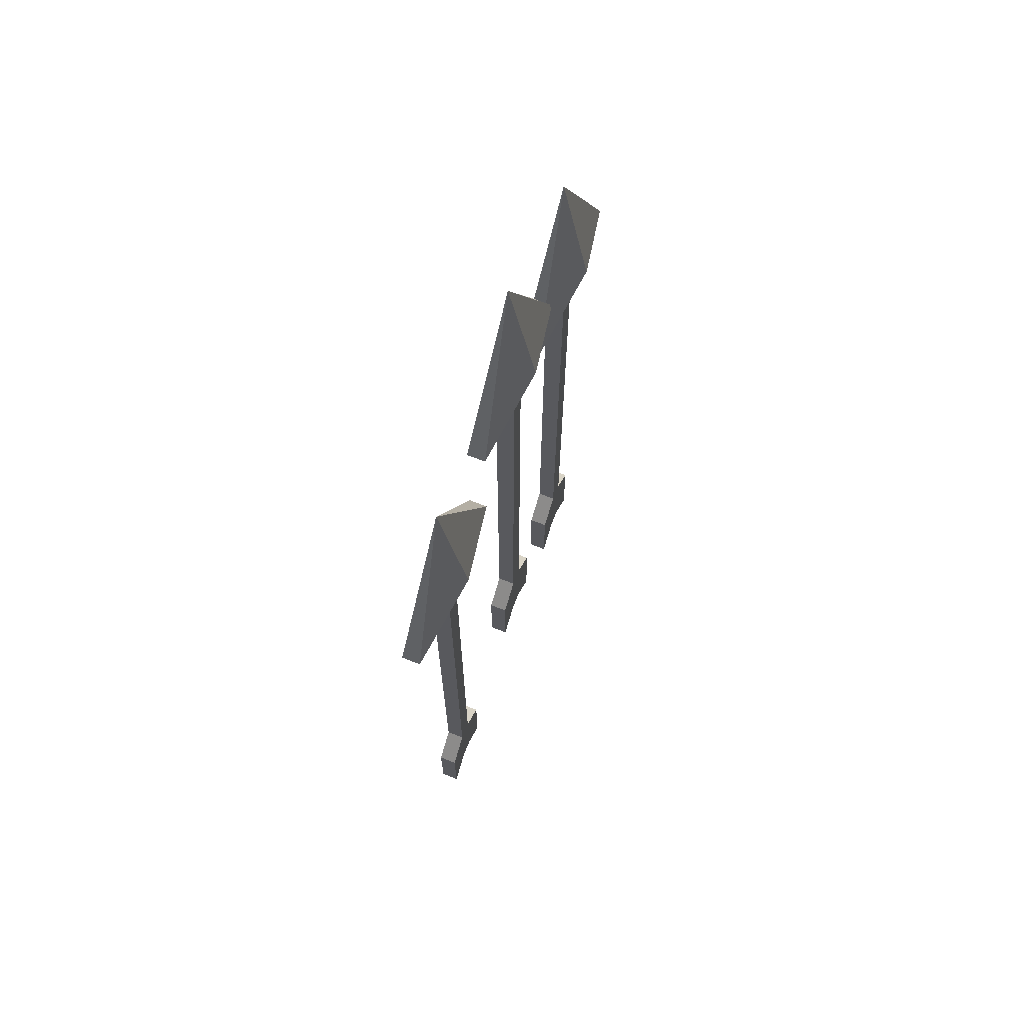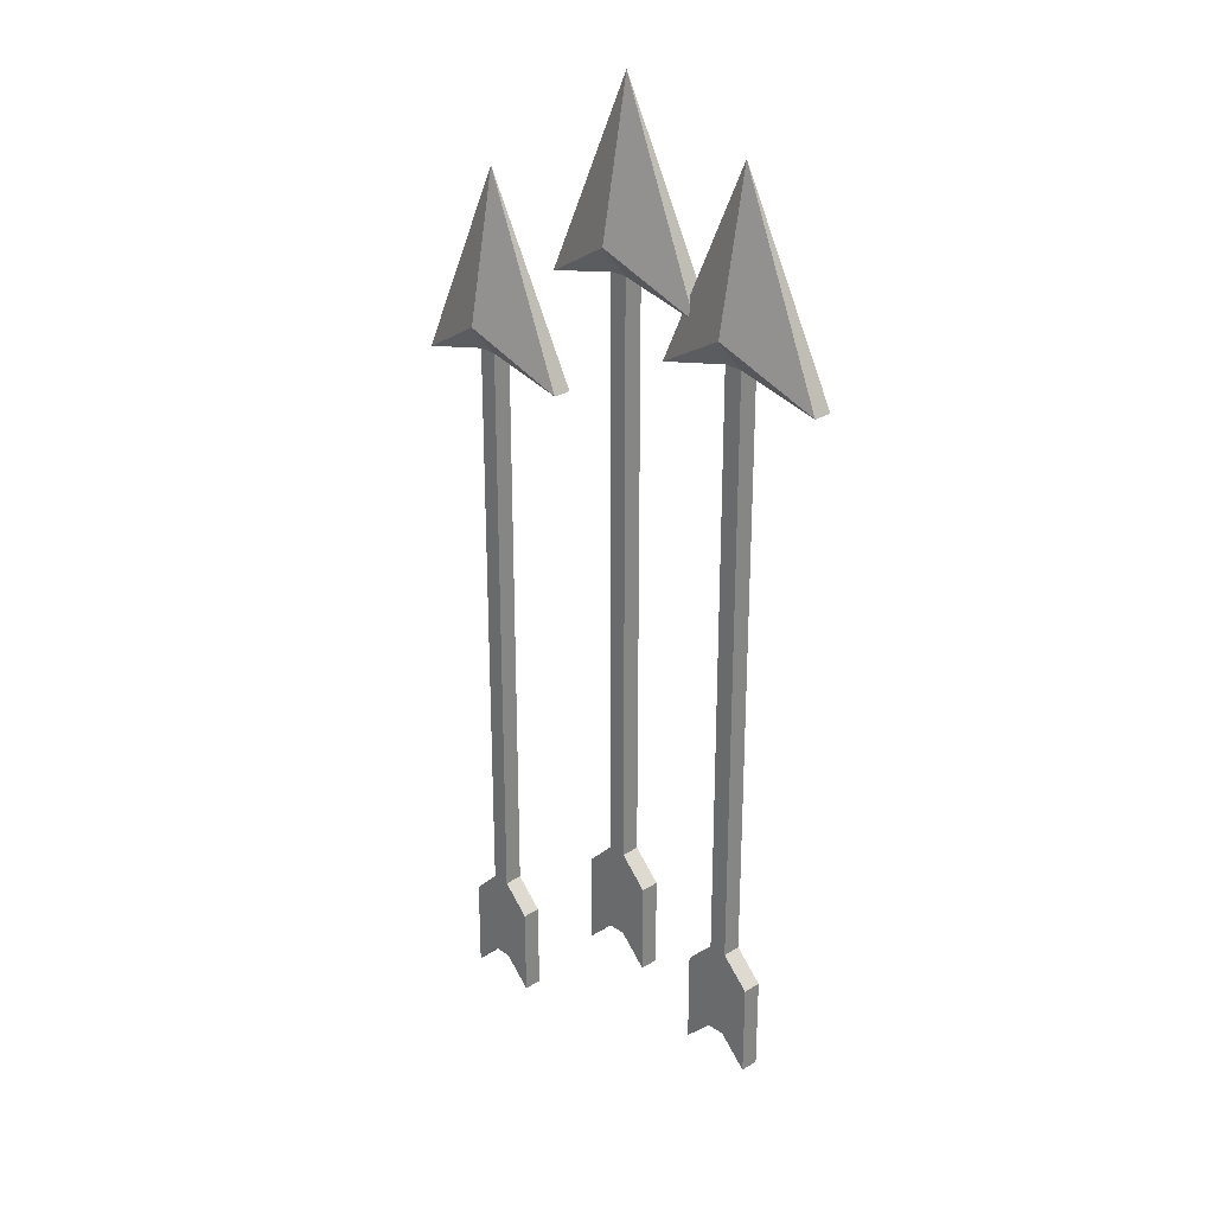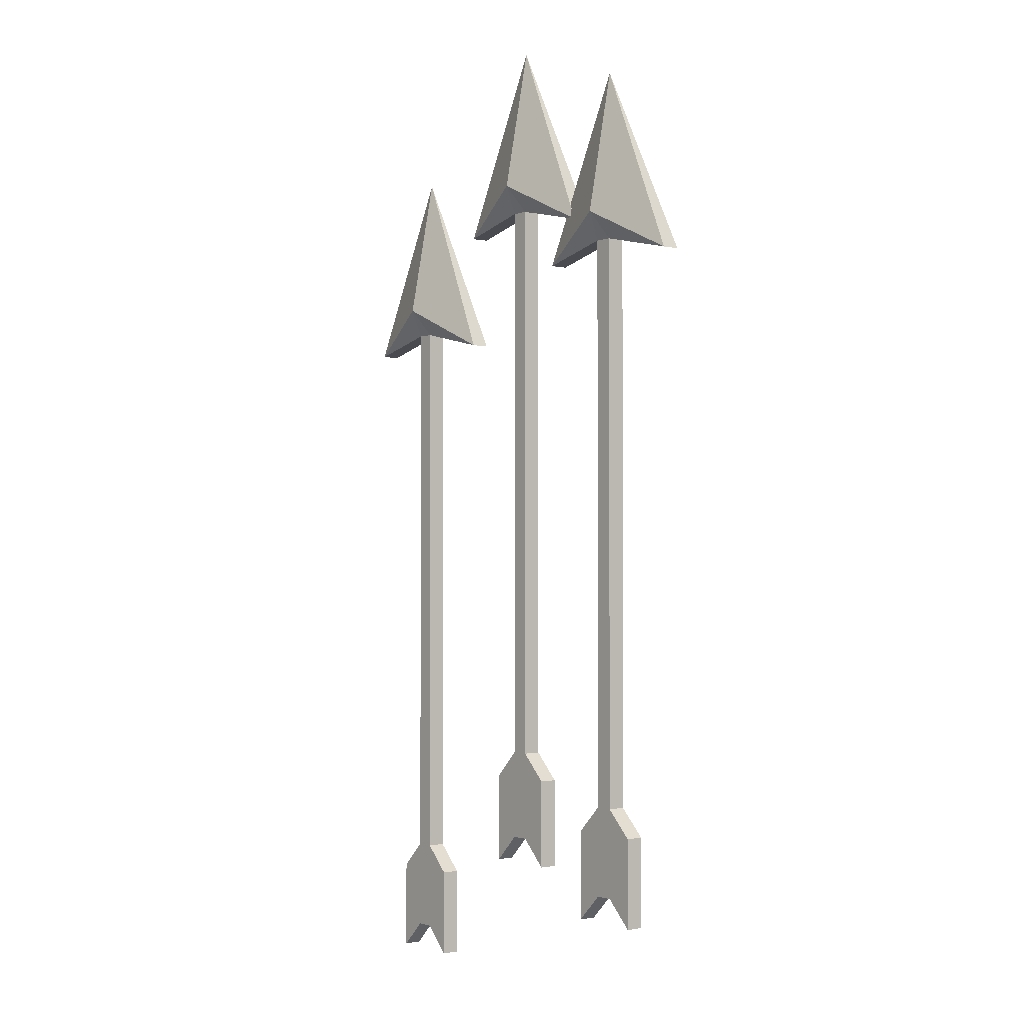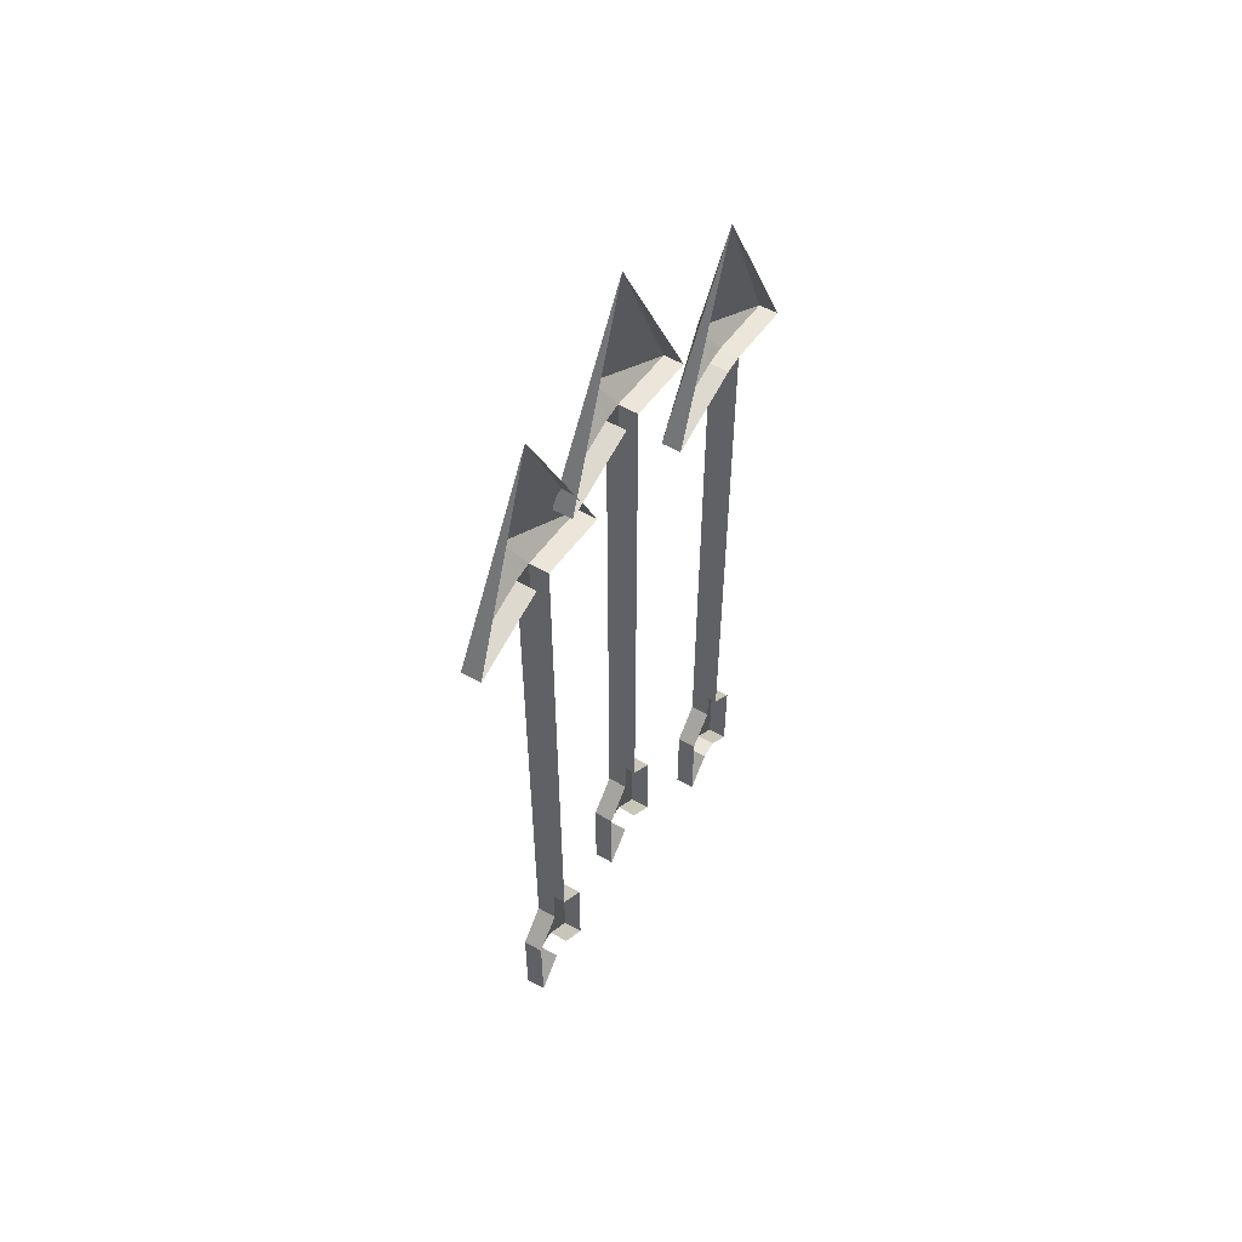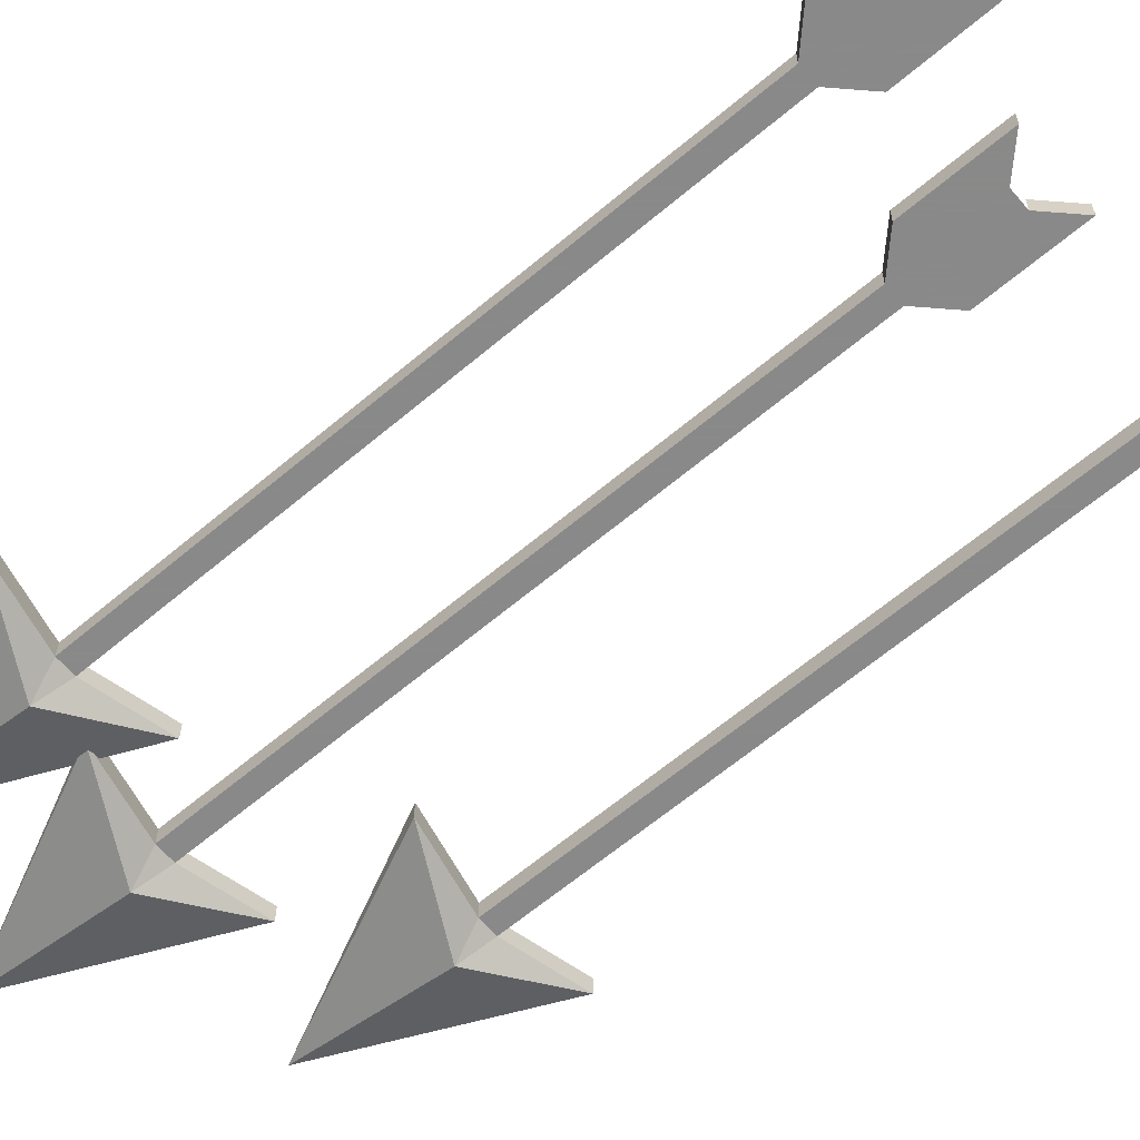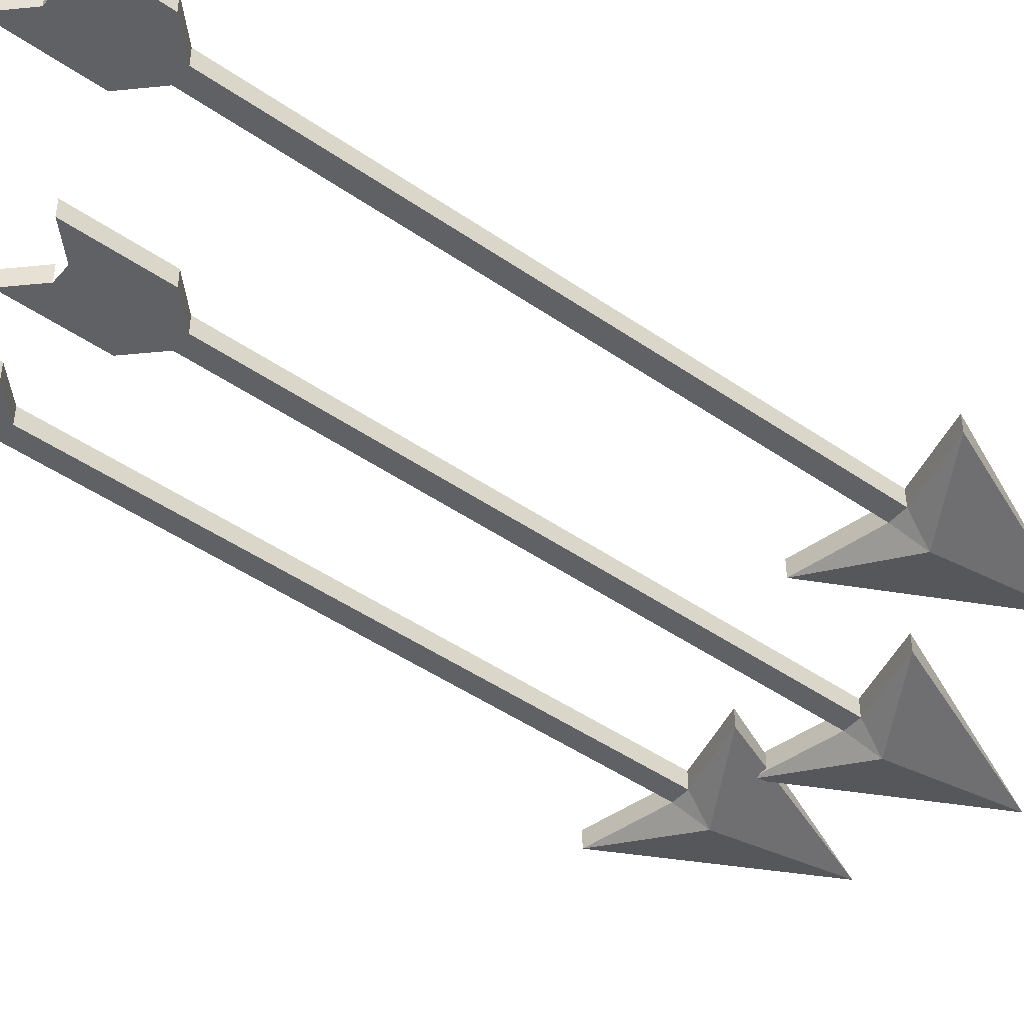
<metadata>
{"format":"obj","ext":"obj","renderer":"f3d","projection":"perspective","resolution":1024,"background":"white","views":[{"elev":69.6,"azim":-68.6,"up":"+Z"},{"elev":27.5,"azim":46.6,"up":"+Z"},{"elev":-1.1,"azim":51.4,"up":"+Z"},{"elev":57.9,"azim":120.1,"up":"+Z"},{"elev":-63.3,"azim":130.5,"up":"+Y"},{"elev":-46.0,"azim":-128.5,"up":"+Y"}]}
</metadata>
<code>
v -0.1562 -0.01562 0.1875
v -0.1719 -0.01562 0.1875
v -0.1719 -0.01562 -0.3125
v -0.1562 -0.01562 -0.3125
v -0.1562 0 0.1875
v -0.1719 0 0.1875
v -0.1719 0 -0.3125
v -0.1953 -0.01562 -0.3359
v -0.1953 -0.01562 -0.4141
v -0.1719 -0.01562 -0.3906
v -0.1562 -0.01562 -0.3906
v -0.1328 -0.01562 -0.3359
v -0.1328 0 -0.3359
v -0.1562 0 -0.3125
v -0.1719 0 -0.3906
v -0.1562 0 -0.3906
v -0.1328 -0.01562 -0.4141
v -0.1328 0 -0.4141
v -0.1953 0 -0.4141
v -0.1953 0 -0.3359
v -0.1641 -0.007812 0.3359
v -0.1641 -0.03125 0.2109
v -0.08594 -0.01562 0.1719
v -0.08594 0 0.1719
v -0.2344 -0.01562 0.1719
v -0.2344 0 0.1719
v 0.1016 -0.007812 0.3984
v 0.1016 -0.03125 0.2734
v 0.1797 -0.01562 0.2344
v 0.1797 0 0.2344
v 0.1094 -0.01562 0.25
v 0.1094 0 0.25
v 0.1094 -0.01562 -0.25
v 0.1094 0 -0.25
v 0.1328 0 -0.2734
v 0.1328 -0.01562 -0.2734
v 0.1328 -0.01562 -0.3516
v 0.1328 0 -0.3516
v 0.1094 0 -0.3281
v 0.1094 -0.01562 -0.3281
v 0.09375 -0.01562 -0.3281
v 0.09375 -0.01562 -0.25
v 0.07031 -0.01562 -0.3516
v 0.07031 0 -0.3516
v 0.09375 0 -0.3281
v 0.03125 -0.01562 0.2344
v 0.03125 0 0.2344
v 0.09375 0 0.25
v 0.09375 -0.01562 0.25
v 0.09375 0 -0.25
v 0.07031 -0.01562 -0.2734
v 0.07031 0 -0.2734
v -0.01562 -0.007812 0.4375
v -0.01562 -0.03125 0.3125
v 0.0625 -0.01562 0.2734
v 0.0625 0 0.2734
v -0.007812 -0.01562 0.2891
v -0.007812 0 0.2891
v -0.007812 -0.01562 -0.2109
v -0.007812 0 -0.2109
v 0.01562 0 -0.2344
v 0.01562 -0.01562 -0.2344
v 0.01562 -0.01562 -0.3125
v 0.01562 0 -0.3125
v -0.007812 0 -0.2891
v -0.007812 -0.01562 -0.2891
v -0.02344 -0.01562 -0.2891
v -0.02344 -0.01562 -0.2109
v -0.04688 -0.01562 -0.3125
v -0.04688 0 -0.3125
v -0.02344 0 -0.2891
v -0.08594 -0.01562 0.2734
v -0.08594 0 0.2734
v -0.02344 0 0.2891
v -0.02344 -0.01562 0.2891
v -0.02344 0 -0.2109
v -0.04688 -0.01562 -0.2344
v -0.04688 0 -0.2344
f 1 2 3
f 1 3 4
f 1 4 5
f 1 5 6
f 1 6 2
f 2 6 7
f 2 7 3
f 3 10 4
f 4 10 11
f 4 14 5
f 10 15 16
f 10 16 11
f 32 31 33
f 32 33 34
f 40 33 41
f 41 33 42
f 42 33 31
f 42 31 49
f 42 49 50
f 49 48 50
f 58 57 59
f 58 59 60
f 66 59 67
f 67 59 68
f 68 59 57
f 68 57 75
f 68 75 76
f 75 74 76
f 3 7 8
f 3 8 9
f 3 9 10
f 4 11 12
f 4 12 13
f 4 13 14
f 11 16 17
f 11 17 12
f 12 17 13
f 13 17 18
f 18 17 16
f 10 9 19
f 10 19 15
f 19 9 8
f 19 8 20
f 20 8 7
f 34 33 35
f 35 33 36
f 35 36 37
f 35 37 38
f 38 37 39
f 39 37 40
f 40 37 36
f 40 36 33
f 41 42 43
f 41 43 44
f 41 44 45
f 42 50 51
f 42 51 43
f 43 51 44
f 44 51 52
f 52 51 50
f 60 59 61
f 61 59 62
f 61 62 63
f 61 63 64
f 64 63 65
f 65 63 66
f 66 63 62
f 66 62 59
f 67 68 69
f 67 69 70
f 67 70 71
f 68 76 77
f 68 77 69
f 69 77 70
f 70 77 78
f 78 77 76
f 21 22 23
f 21 23 24
f 25 22 21
f 25 21 26
f 27 28 29
f 27 29 30
f 46 28 27
f 46 27 47
f 53 54 55
f 53 55 56
f 72 54 53
f 72 53 73
f 24 23 1
f 24 1 5
f 25 26 6
f 25 6 2
f 25 2 22
f 22 2 1
f 22 1 23
f 30 29 31
f 30 31 32
f 46 47 48
f 46 48 49
f 46 49 28
f 28 49 31
f 28 31 29
f 56 55 57
f 56 57 58
f 72 73 74
f 72 74 75
f 72 75 54
f 54 75 57
f 54 57 55

</code>
